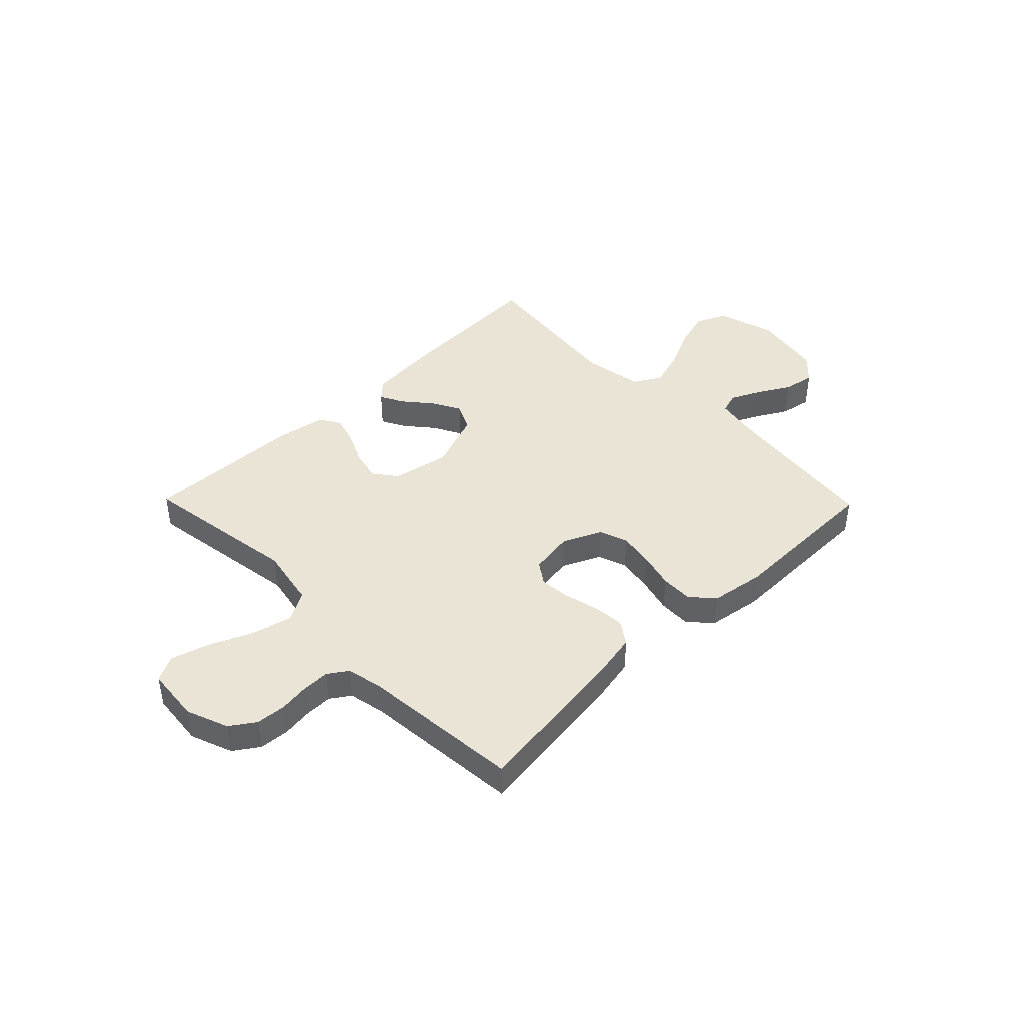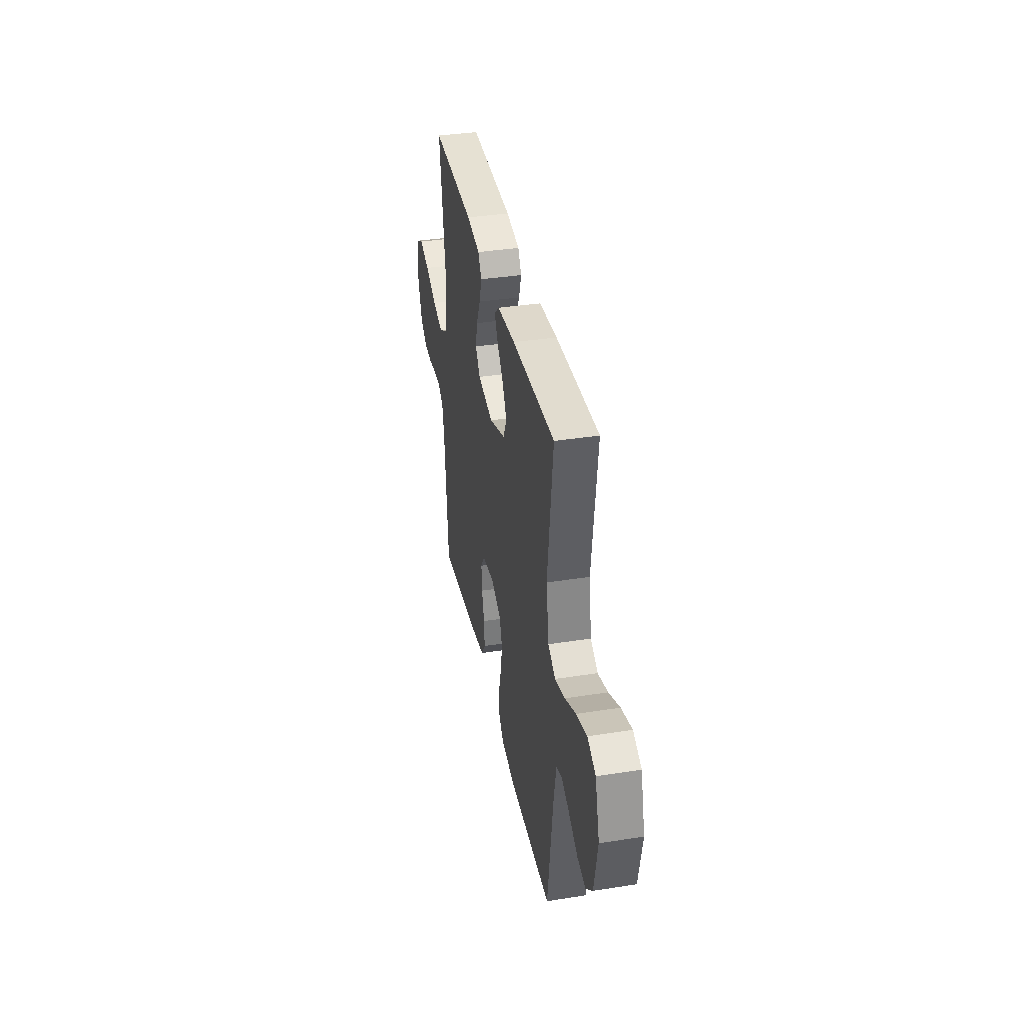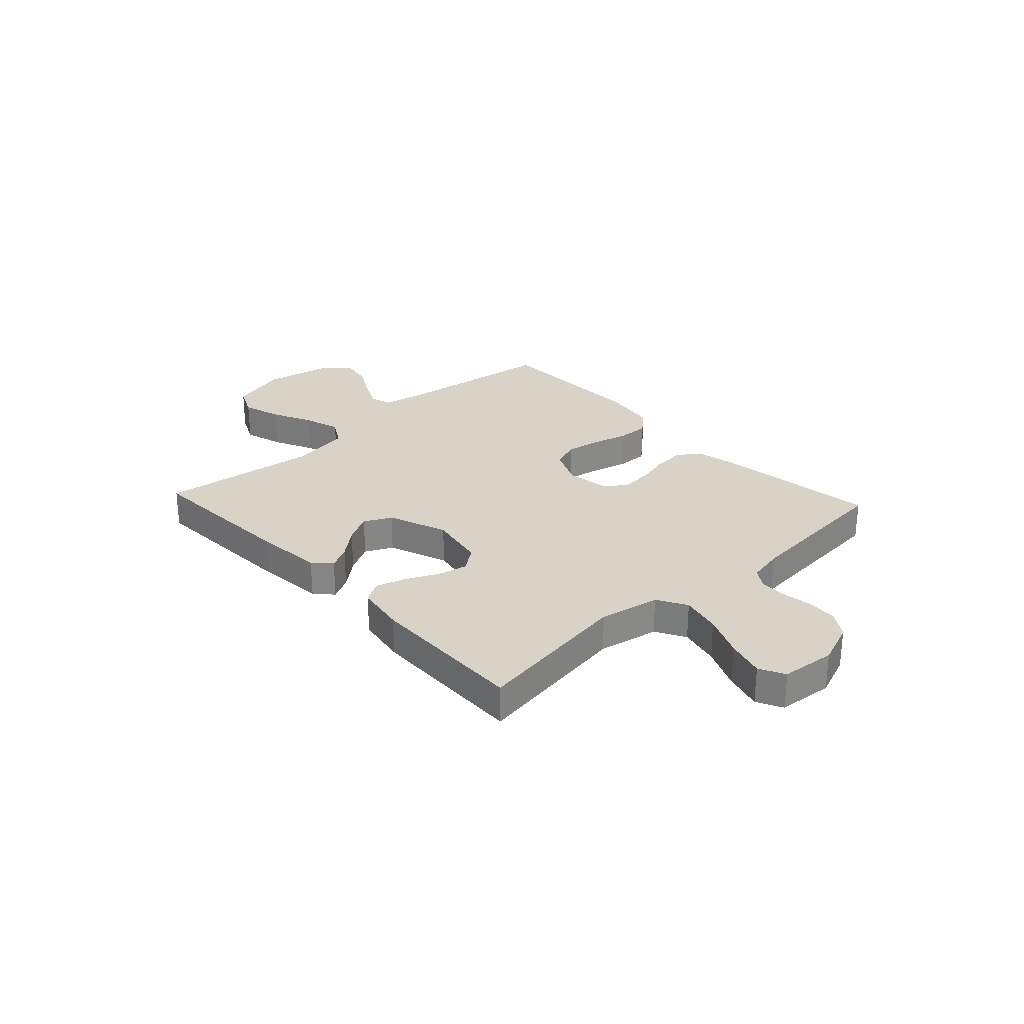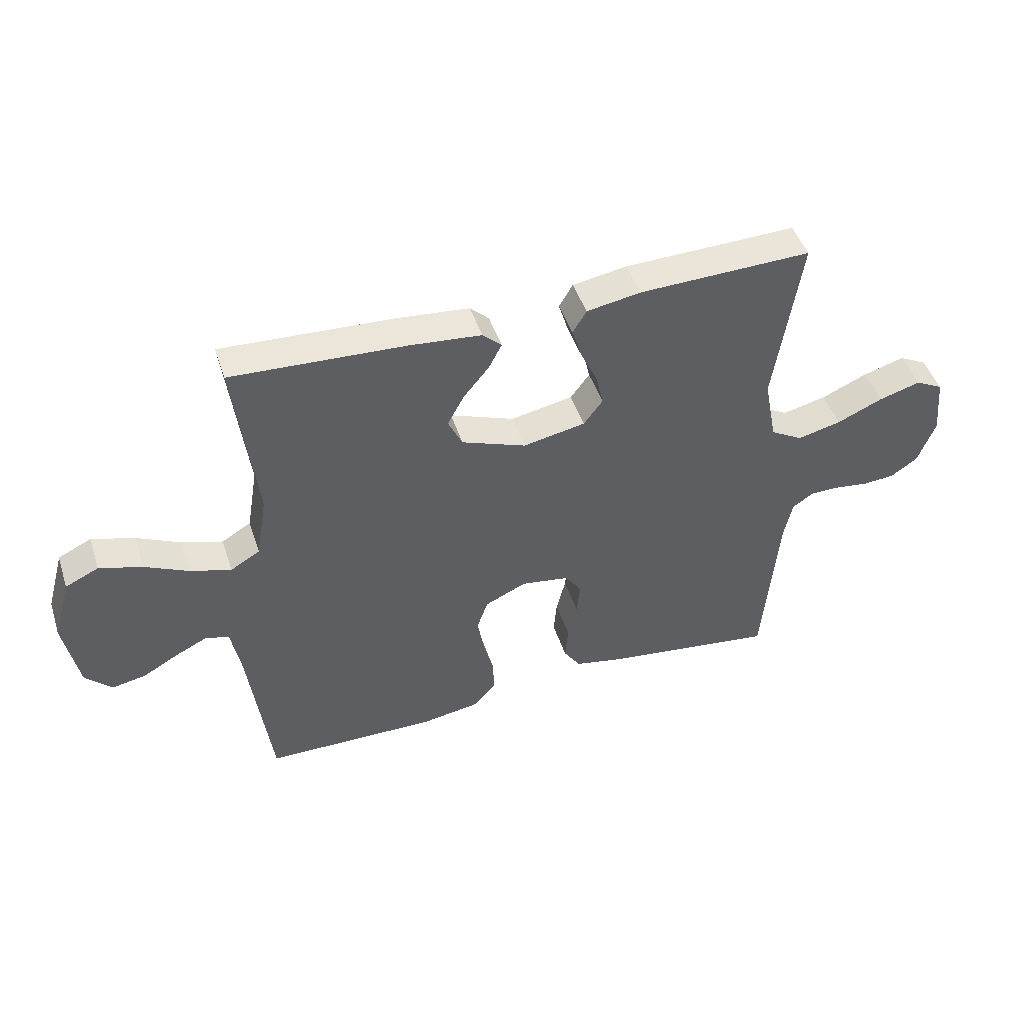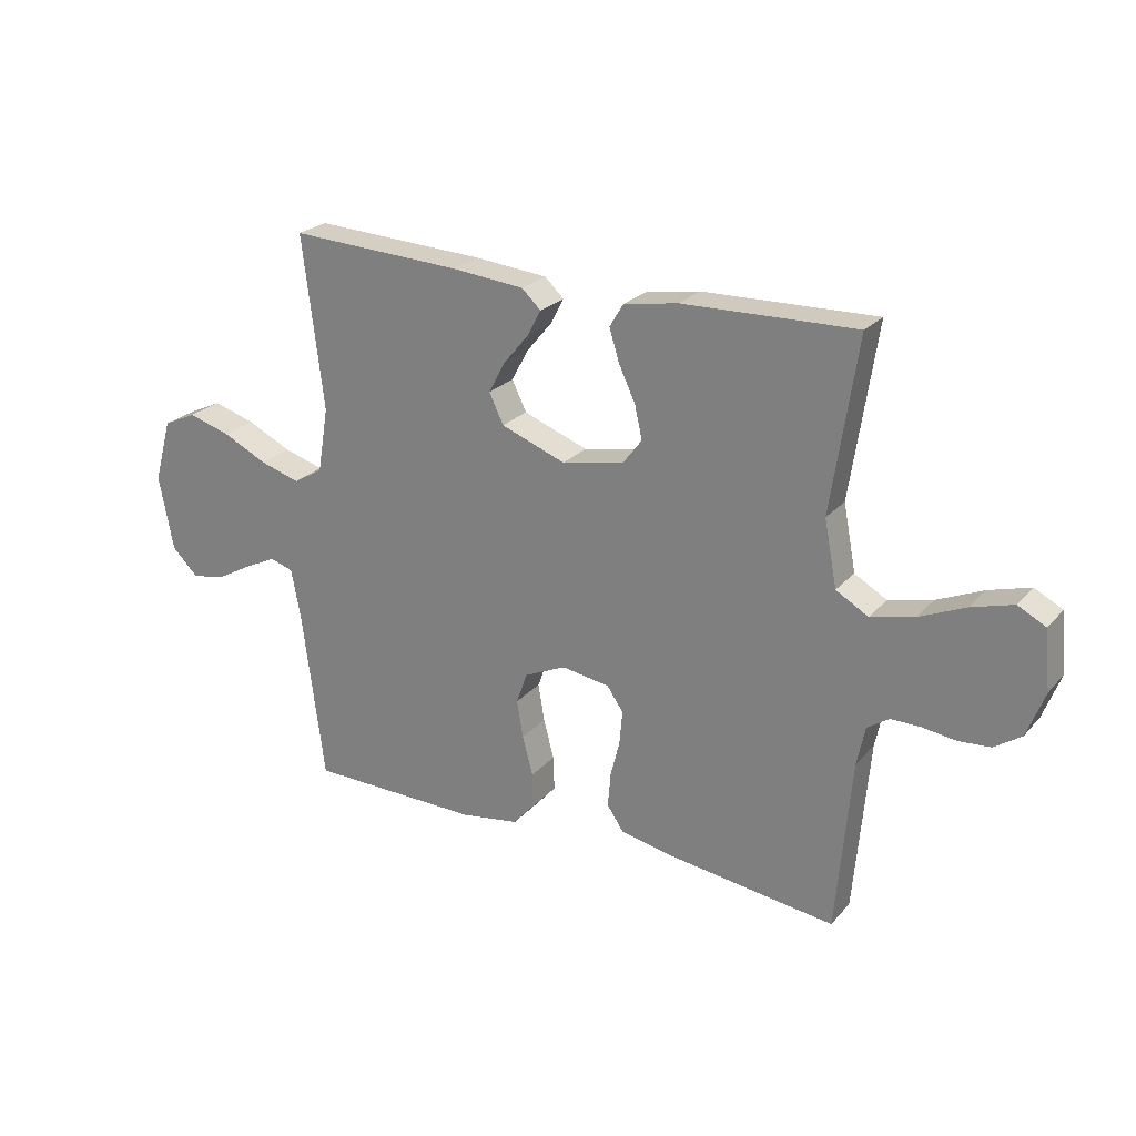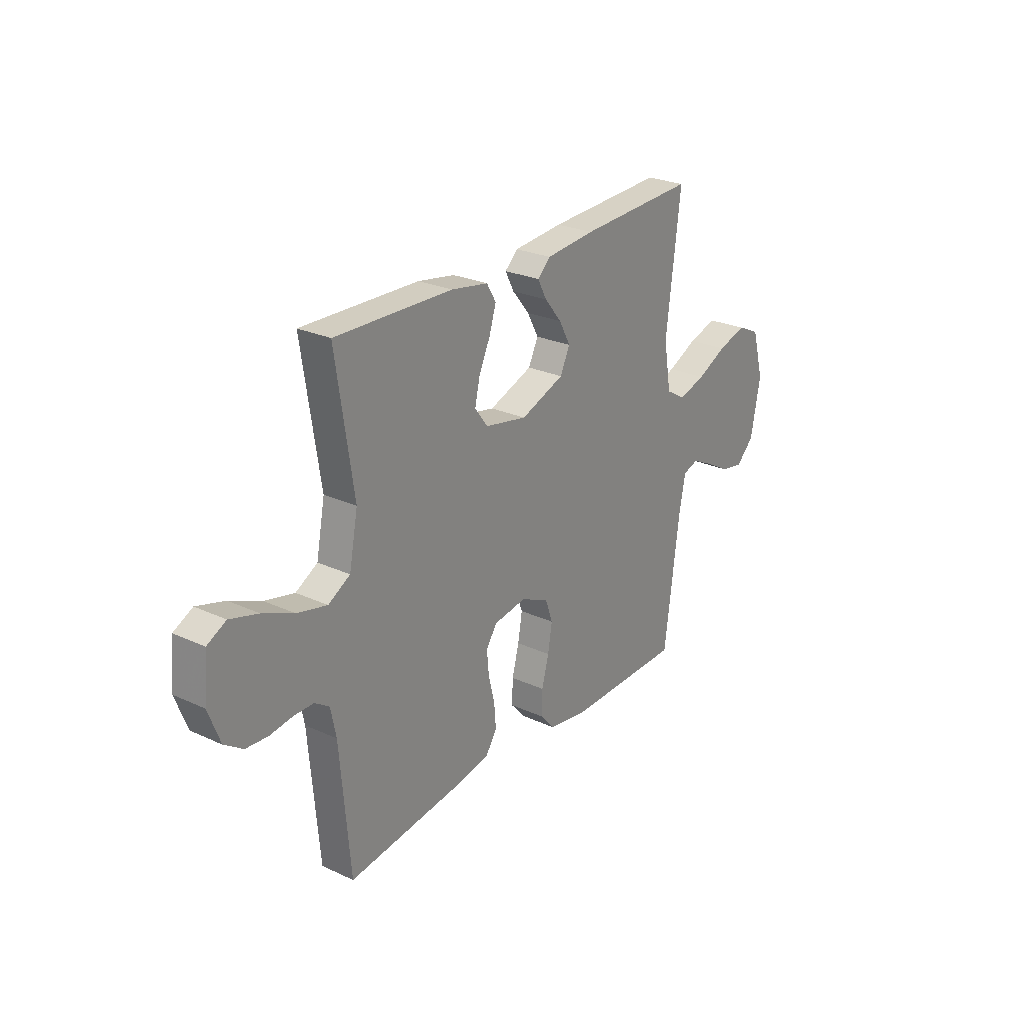
<metadata>
{"format":"obj","ext":"obj","renderer":"f3d","projection":"perspective","resolution":1024,"background":"white","views":[{"elev":42.6,"azim":135.7,"up":"+Y"},{"elev":37.3,"azim":-101.4,"up":"+Z"},{"elev":27.8,"azim":47.2,"up":"+Y"},{"elev":46.6,"azim":-17.9,"up":"+Z"},{"elev":24.0,"azim":30.5,"up":"+Z"},{"elev":25.7,"azim":126.3,"up":"+Z"}]}
</metadata>
<code>
v -0.5 0.07 0.5
v -0.2 0.07 0.485
v -0.074 0.07 0.473
v -0.041 0.07 0.442
v -0.064 0.07 0.398
v -0.108 0.07 0.345
v -0.137 0.07 0.291
v -0.112 0.07 0.239
v 0 0.07 0.197
v 0.108 0.07 0.218
v 0.141 0.07 0.262
v 0.128 0.07 0.319
v 0.099 0.07 0.381
v 0.082 0.07 0.436
v 0.106 0.07 0.476
v 0.2 0.07 0.492
v 0.5 0.07 0.5
v 0.455 0.07 0.2
v 0.477 0.07 0.086
v 0.533 0.07 0.054
v 0.609 0.07 0.072
v 0.689 0.07 0.107
v 0.761 0.07 0.128
v 0.809 0.07 0.103
v 0.819 0.07 0
v 0.789 0.07 -0.079
v 0.742 0.07 -0.111
v 0.686 0.07 -0.115
v 0.628 0.07 -0.107
v 0.577 0.07 -0.107
v 0.54 0.07 -0.132
v 0.526 0.07 -0.2
v 0.5 0.07 -0.5
v 0.2 0.07 -0.461
v 0.115 0.07 -0.444
v 0.086 0.07 -0.401
v 0.091 0.07 -0.341
v 0.107 0.07 -0.277
v 0.112 0.07 -0.219
v 0.084 0.07 -0.178
v 0 0.07 -0.165
v -0.072 0.07 -0.198
v -0.091 0.07 -0.252
v -0.08 0.07 -0.317
v -0.062 0.07 -0.385
v -0.06 0.07 -0.445
v -0.098 0.07 -0.488
v -0.2 0.07 -0.504
v -0.5 0.07 -0.5
v -0.539 0.07 -0.2
v -0.555 0.07 -0.116
v -0.595 0.07 -0.103
v -0.651 0.07 -0.13
v -0.713 0.07 -0.165
v -0.772 0.07 -0.176
v -0.818 0.07 -0.131
v -0.843 0.07 0
v -0.812 0.07 0.11
v -0.754 0.07 0.137
v -0.68 0.07 0.115
v -0.603 0.07 0.078
v -0.533 0.07 0.057
v -0.482 0.07 0.087
v -0.463 0.07 0.2
v -0.5 0 0.5
v -0.2 0 0.485
v -0.074 0 0.473
v -0.041 0 0.442
v -0.064 0 0.398
v -0.108 0 0.345
v -0.137 0 0.291
v -0.112 0 0.239
v 0 0 0.197
v 0.108 0 0.218
v 0.141 0 0.262
v 0.128 0 0.319
v 0.099 0 0.381
v 0.082 0 0.436
v 0.106 0 0.476
v 0.2 0 0.492
v 0.5 0 0.5
v 0.455 0 0.2
v 0.477 0 0.086
v 0.533 0 0.054
v 0.609 0 0.072
v 0.689 0 0.107
v 0.761 0 0.128
v 0.809 0 0.103
v 0.819 0 0
v 0.789 0 -0.079
v 0.742 0 -0.111
v 0.686 0 -0.115
v 0.628 0 -0.107
v 0.577 0 -0.107
v 0.54 0 -0.132
v 0.526 0 -0.2
v 0.5 0 -0.5
v 0.2 0 -0.461
v 0.115 0 -0.444
v 0.086 0 -0.401
v 0.091 0 -0.341
v 0.107 0 -0.277
v 0.112 0 -0.219
v 0.084 0 -0.178
v 0 0 -0.165
v -0.072 0 -0.198
v -0.091 0 -0.252
v -0.08 0 -0.317
v -0.062 0 -0.385
v -0.06 0 -0.445
v -0.098 0 -0.488
v -0.2 0 -0.504
v -0.5 0 -0.5
v -0.539 0 -0.2
v -0.555 0 -0.116
v -0.595 0 -0.103
v -0.651 0 -0.13
v -0.713 0 -0.165
v -0.772 0 -0.176
v -0.818 0 -0.131
v -0.843 0 0
v -0.812 0 0.11
v -0.754 0 0.137
v -0.68 0 0.115
v -0.603 0 0.078
v -0.533 0 0.057
v -0.482 0 0.087
v -0.463 0 0.2
f 59 60 61
f 58 59 61
f 57 58 61
f 56 57 61
f 55 56 61
f 54 55 61
f 53 54 61
f 52 53 61 62
f 51 52 62 63
f 48 49 50
f 47 48 50
f 46 47 50
f 45 46 50
f 44 45 50
f 50 51 63
f 44 50 63
f 43 44 63
f 36 37 38
f 35 36 38
f 34 35 38
f 33 34 38
f 32 33 38
f 31 32 38 39
f 30 31 39 40
f 27 28 29
f 26 27 29
f 25 26 29
f 24 25 29
f 23 24 29
f 22 23 29
f 21 22 29
f 20 21 29 30
f 30 40 41
f 20 30 41
f 19 20 41
f 16 17 18
f 15 16 18
f 14 15 18
f 13 14 18
f 12 13 18
f 11 12 18 19
f 4 5 6
f 3 4 6
f 2 3 6
f 1 2 6
f 64 1 6
f 64 6 7
f 64 7 8
f 63 64 8
f 43 63 8
f 42 43 8
f 19 41 42
f 11 19 42
f 10 11 42
f 9 10 42
f 8 9 42
f 125 124 123
f 125 123 122
f 125 122 121
f 125 121 120
f 125 120 119
f 125 119 118
f 125 118 117
f 126 125 117 116
f 127 126 116 115
f 114 113 112
f 114 112 111
f 114 111 110
f 114 110 109
f 114 109 108
f 127 115 114
f 127 114 108
f 127 108 107
f 102 101 100
f 102 100 99
f 102 99 98
f 102 98 97
f 102 97 96
f 103 102 96 95
f 104 103 95 94
f 93 92 91
f 93 91 90
f 93 90 89
f 93 89 88
f 93 88 87
f 93 87 86
f 93 86 85
f 94 93 85 84
f 105 104 94
f 105 94 84
f 105 84 83
f 82 81 80
f 82 80 79
f 82 79 78
f 82 78 77
f 82 77 76
f 83 82 76 75
f 70 69 68
f 70 68 67
f 70 67 66
f 70 66 65
f 70 65 128
f 71 70 128
f 72 71 128
f 72 128 127
f 72 127 107
f 72 107 106
f 106 105 83
f 106 83 75
f 106 75 74
f 106 74 73
f 106 73 72
f 1 65 66 2
f 2 66 67 3
f 3 67 68 4
f 4 68 69 5
f 5 69 70 6
f 6 70 71 7
f 7 71 72 8
f 8 72 73 9
f 9 73 74 10
f 10 74 75 11
f 11 75 76 12
f 12 76 77 13
f 13 77 78 14
f 14 78 79 15
f 15 79 80 16
f 16 80 81 17
f 17 81 82 18
f 18 82 83 19
f 19 83 84 20
f 20 84 85 21
f 21 85 86 22
f 22 86 87 23
f 23 87 88 24
f 24 88 89 25
f 25 89 90 26
f 26 90 91 27
f 27 91 92 28
f 28 92 93 29
f 29 93 94 30
f 30 94 95 31
f 31 95 96 32
f 32 96 97 33
f 33 97 98 34
f 34 98 99 35
f 35 99 100 36
f 36 100 101 37
f 37 101 102 38
f 38 102 103 39
f 39 103 104 40
f 40 104 105 41
f 41 105 106 42
f 42 106 107 43
f 43 107 108 44
f 44 108 109 45
f 45 109 110 46
f 46 110 111 47
f 47 111 112 48
f 48 112 113 49
f 49 113 114 50
f 50 114 115 51
f 51 115 116 52
f 52 116 117 53
f 53 117 118 54
f 54 118 119 55
f 55 119 120 56
f 56 120 121 57
f 57 121 122 58
f 58 122 123 59
f 59 123 124 60
f 60 124 125 61
f 61 125 126 62
f 62 126 127 63
f 63 127 128 64
f 64 128 65 1

</code>
